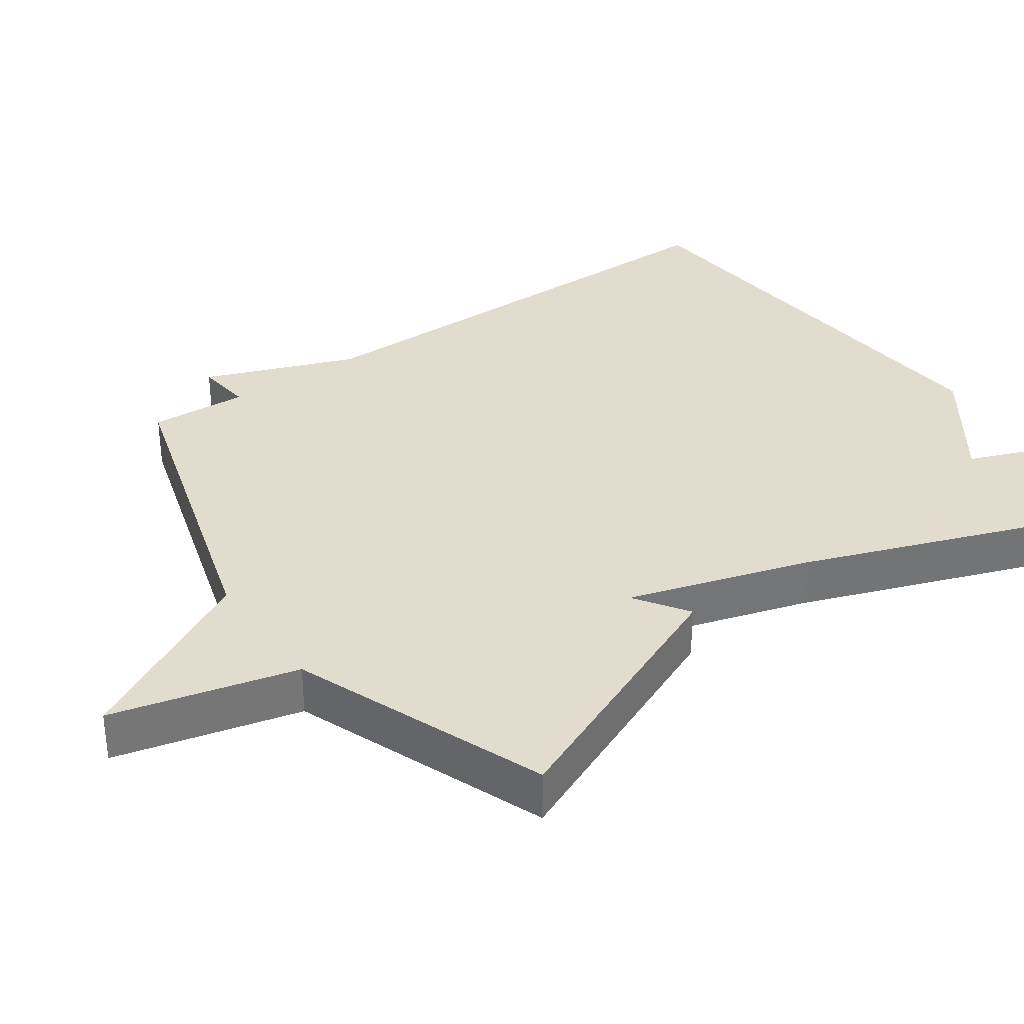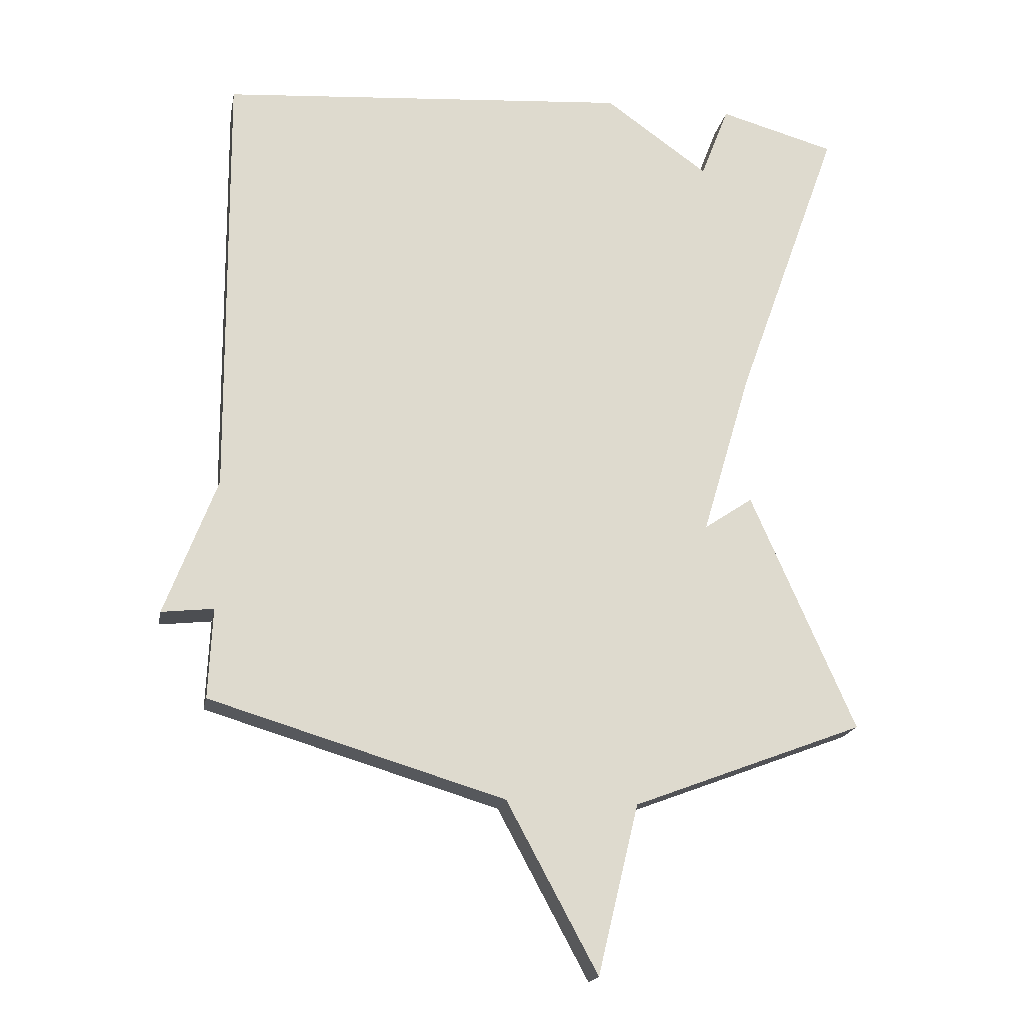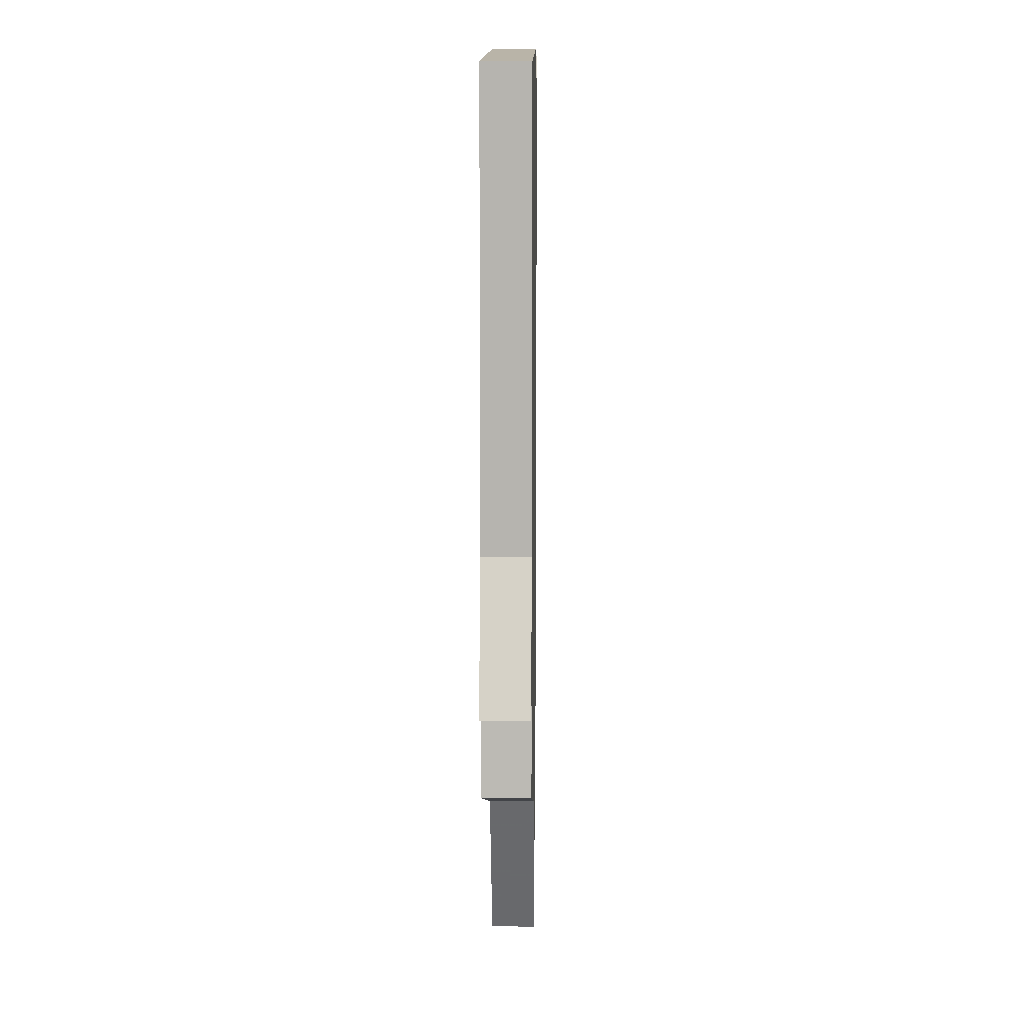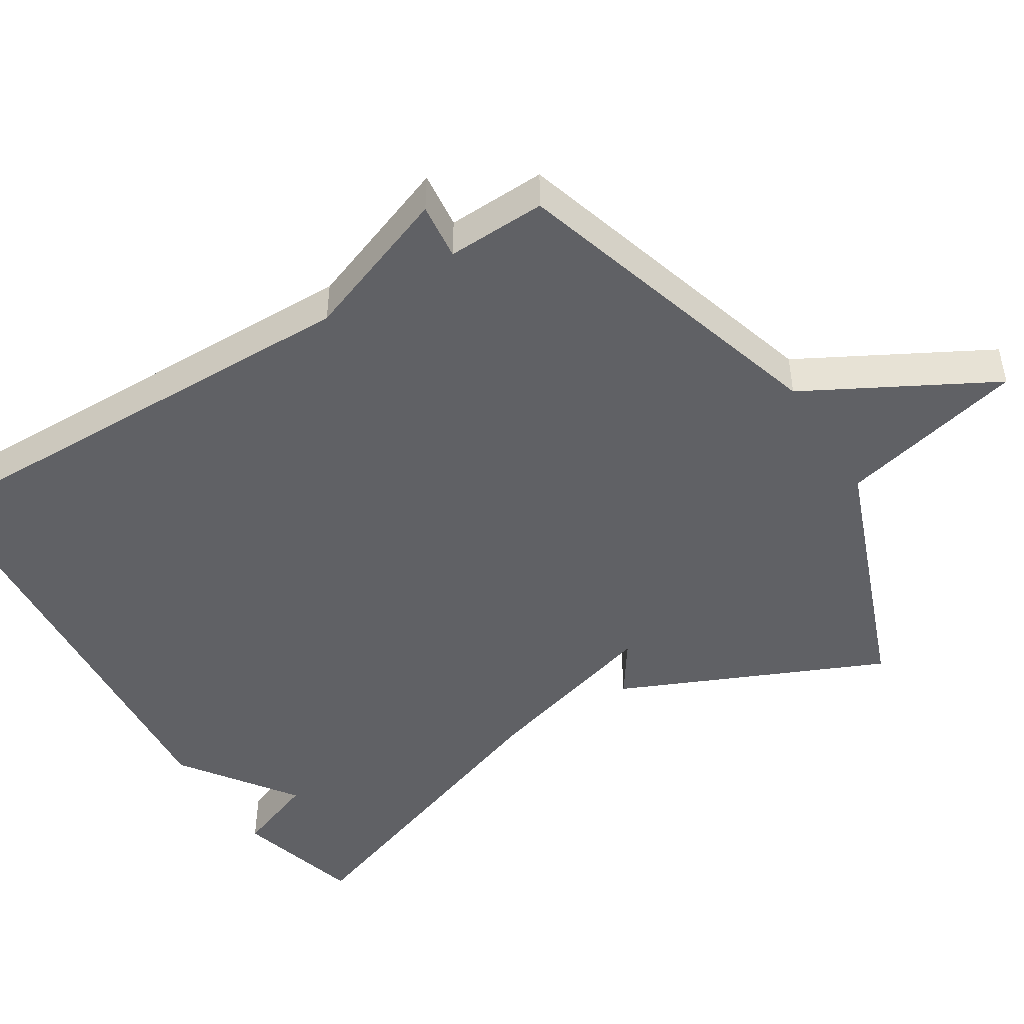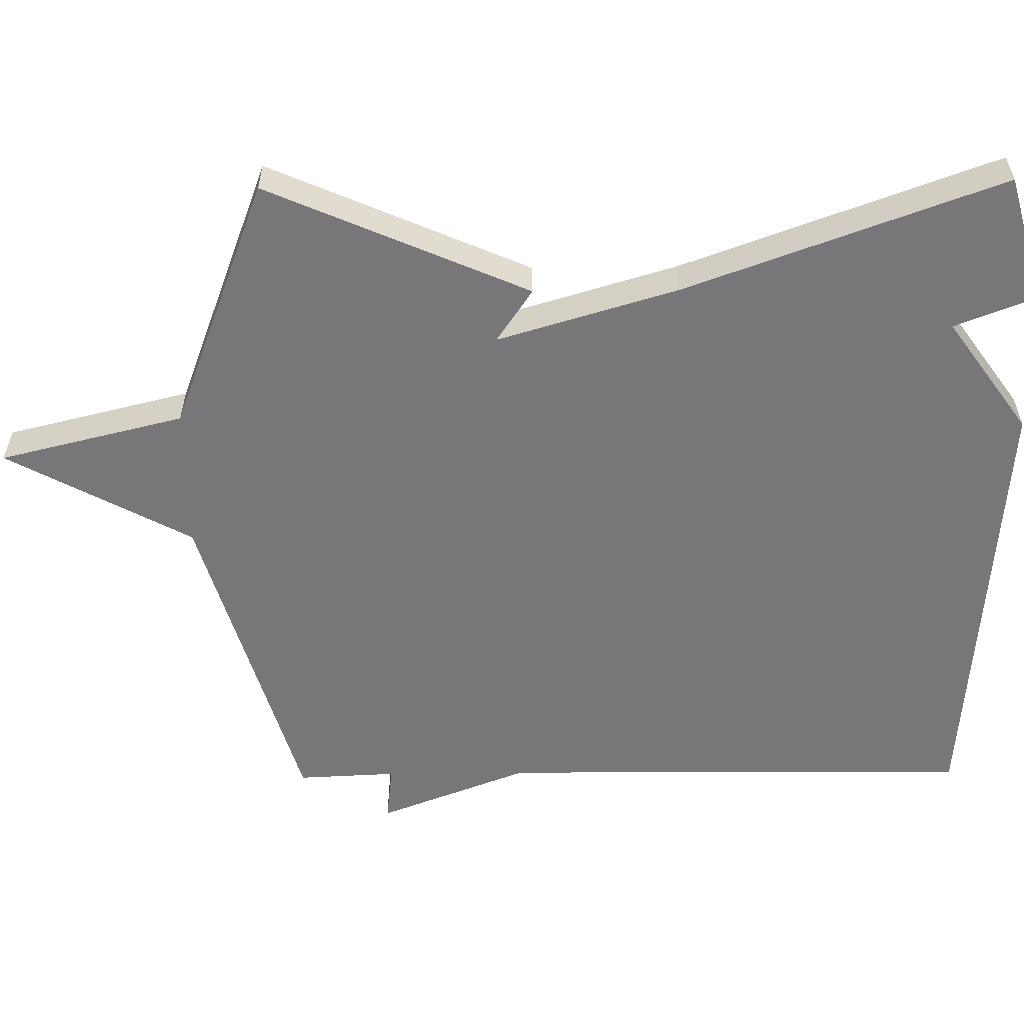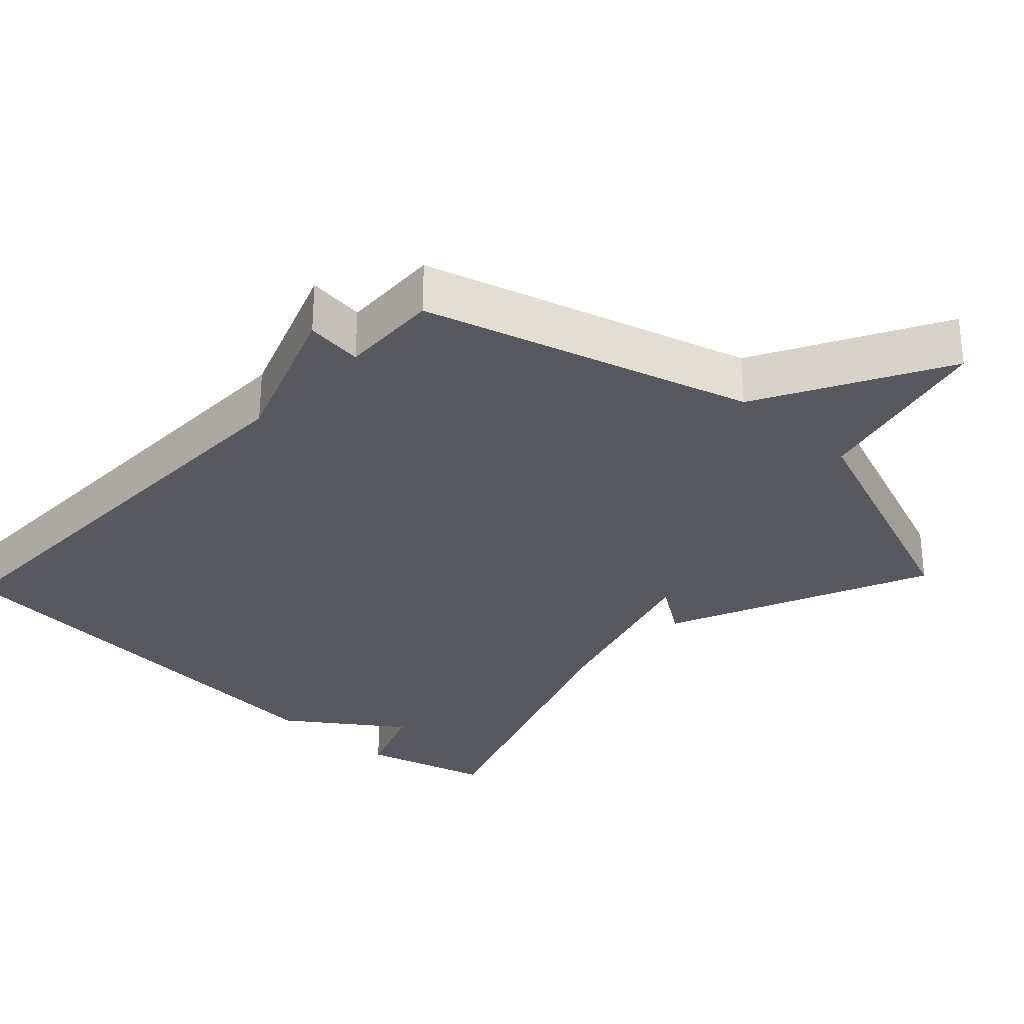
<metadata>
{"format":"obj","ext":"obj","renderer":"f3d","projection":"perspective","resolution":1024,"background":"white","views":[{"elev":34.1,"azim":-125.0,"up":"+Y"},{"elev":-18.7,"azim":169.3,"up":"+Z"},{"elev":8.7,"azim":91.0,"up":"+Z"},{"elev":-47.3,"azim":121.8,"up":"+Y"},{"elev":-57.2,"azim":-89.3,"up":"+Y"},{"elev":-30.3,"azim":136.7,"up":"+Y"}]}
</metadata>
<code>
v 0.5 0.07 0.5
v 0.494 0.07 -0.163
v 0.573 0.07 -0.372
v 0.494 0.07 -0.363
v 0.5 0.07 -0.5
v 0.052 0.07 -0.634
v -0.086 0.07 -0.89
v -0.148 0.07 -0.634
v -0.5 0.07 -0.5
v -0.342 0.07 -0.138
v -0.268 0.07 -0.188
v -0.342 0.07 0.062
v -0.5 0.07 0.5
v -0.324 0.07 0.549
v -0.281 0.07 0.437
v -0.124 0.07 0.549
v 0.5 0 0.5
v 0.494 0 -0.163
v 0.573 0 -0.372
v 0.494 0 -0.363
v 0.5 0 -0.5
v 0.052 0 -0.634
v -0.086 0 -0.89
v -0.148 0 -0.634
v -0.5 0 -0.5
v -0.342 0 -0.138
v -0.268 0 -0.188
v -0.342 0 0.062
v -0.5 0 0.5
v -0.324 0 0.549
v -0.281 0 0.437
v -0.124 0 0.549
f 15 16 1 2
f 12 13 14 15
f 2 3 4
f 15 2 4
f 12 15 4
f 11 12 4
f 8 9 10 11
f 4 5 6
f 11 4 6
f 8 11 6
f 6 7 8
f 18 17 32 31
f 31 30 29 28
f 20 19 18
f 20 18 31
f 20 31 28
f 20 28 27
f 27 26 25 24
f 22 21 20
f 22 20 27
f 22 27 24
f 24 23 22
f 1 17 18 2
f 2 18 19 3
f 3 19 20 4
f 4 20 21 5
f 5 21 22 6
f 6 22 23 7
f 7 23 24 8
f 8 24 25 9
f 9 25 26 10
f 10 26 27 11
f 11 27 28 12
f 12 28 29 13
f 13 29 30 14
f 14 30 31 15
f 15 31 32 16
f 16 32 17 1

</code>
